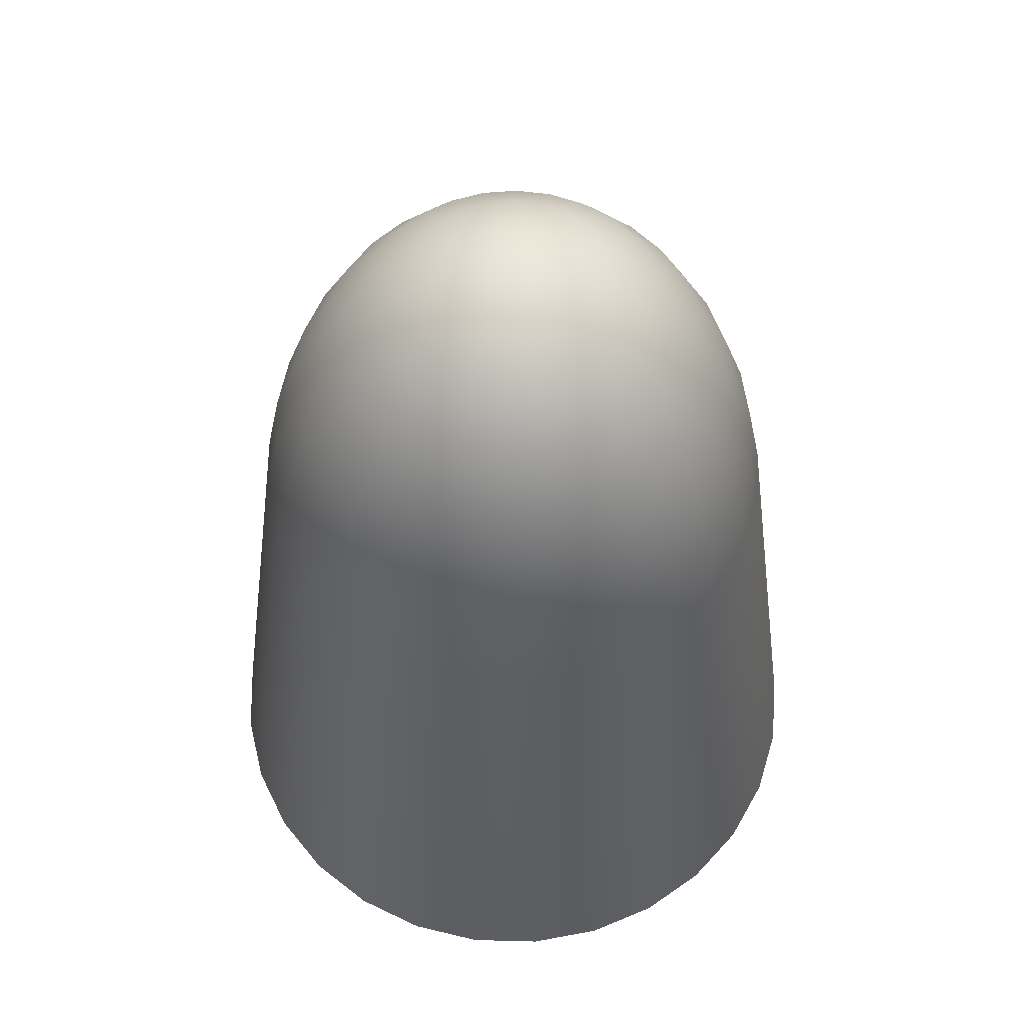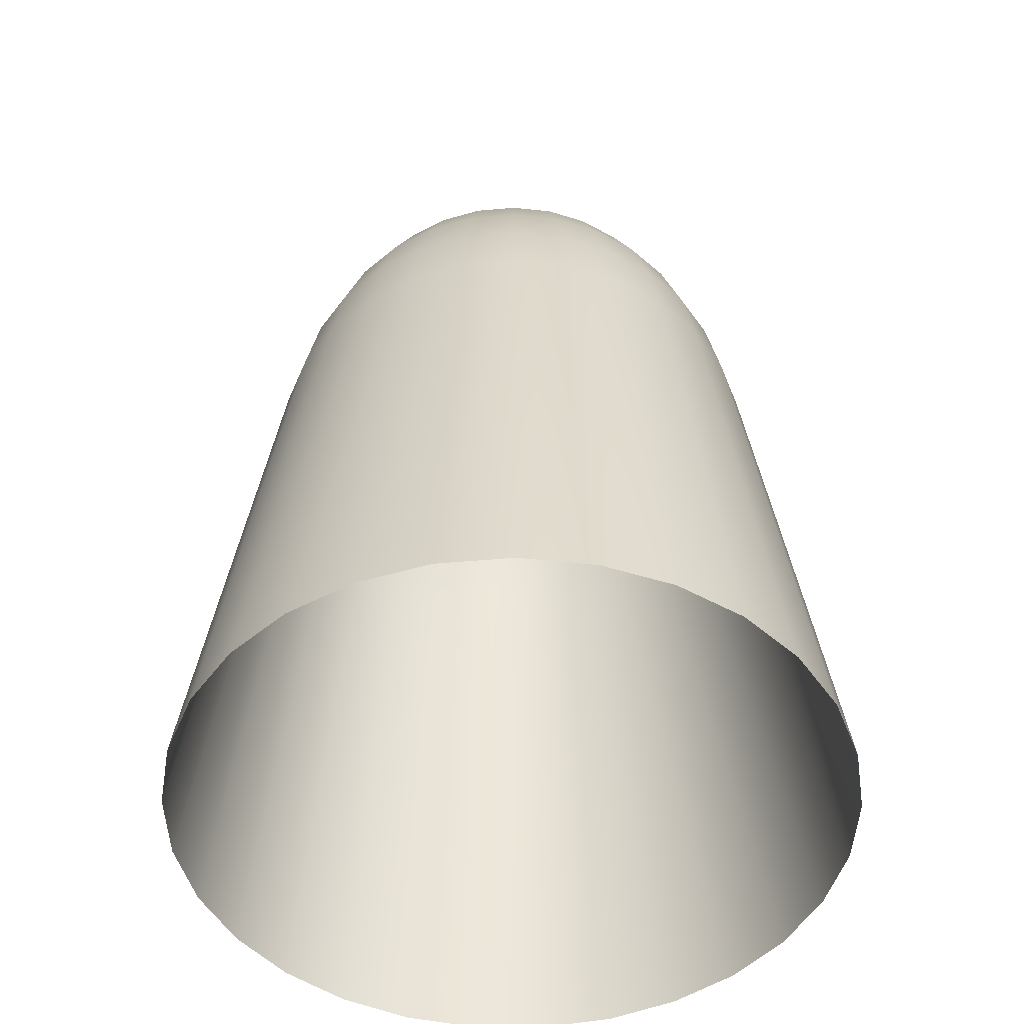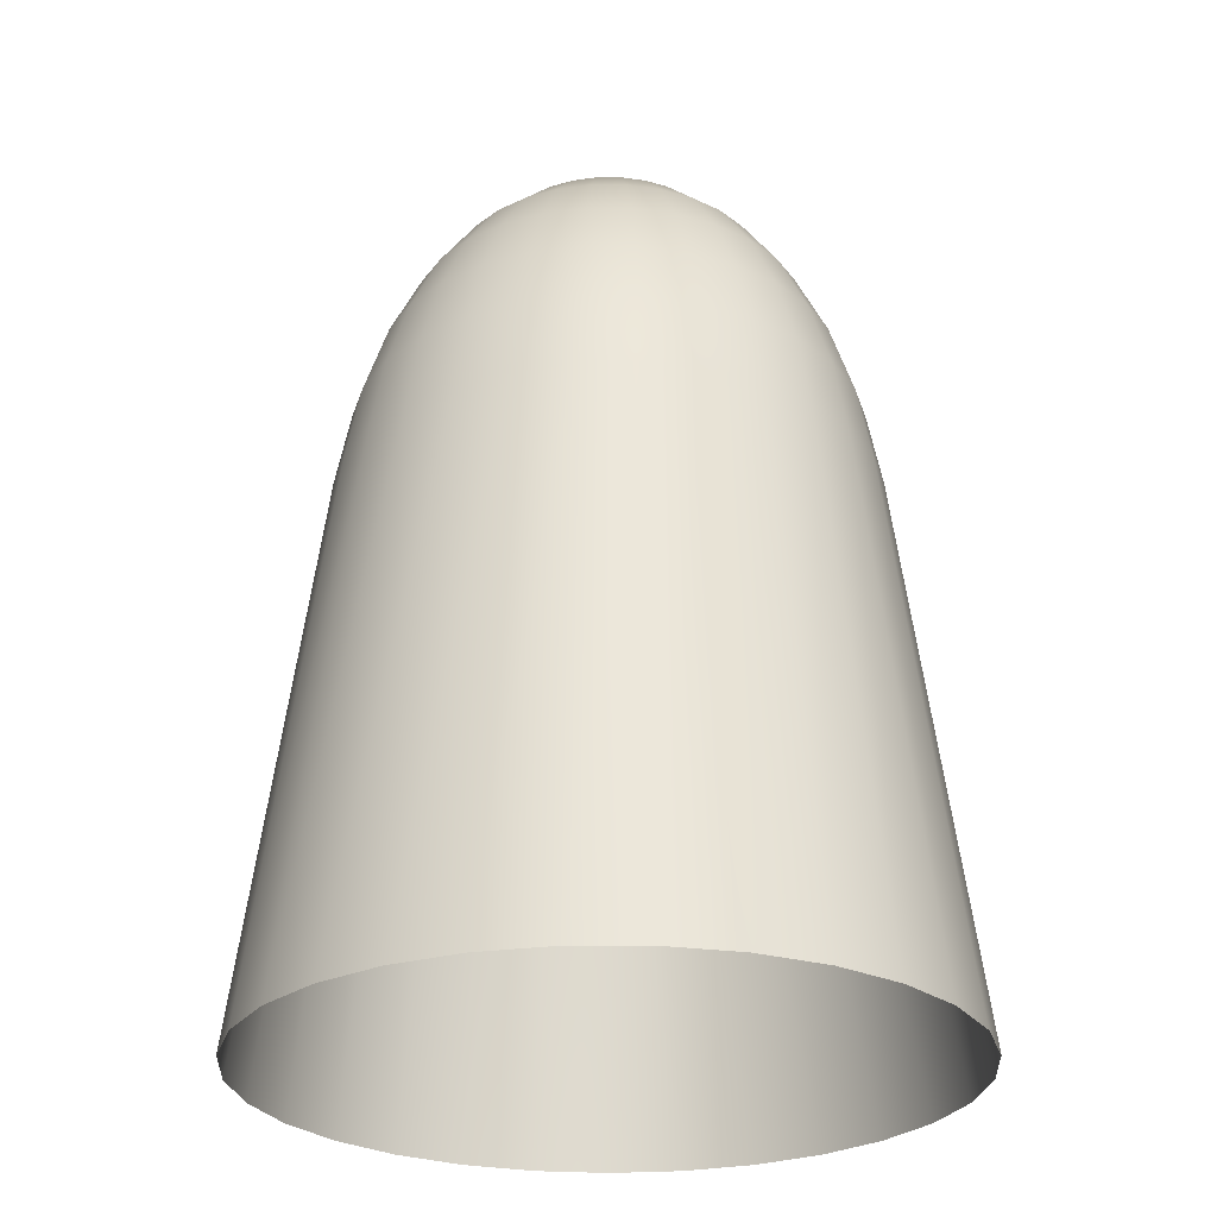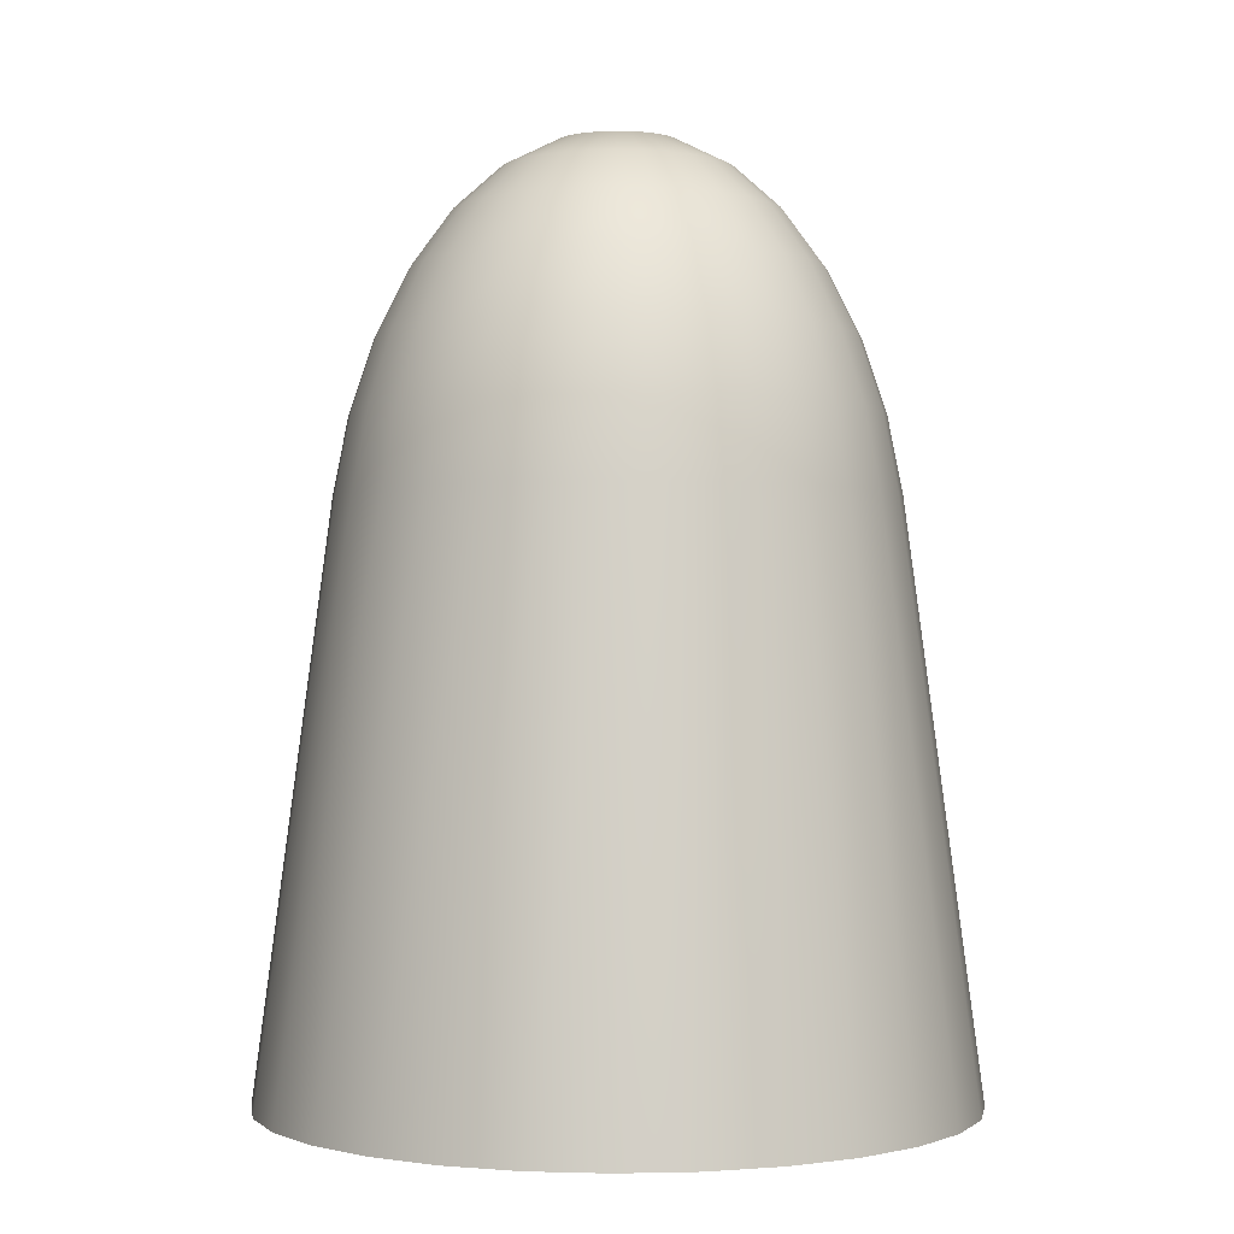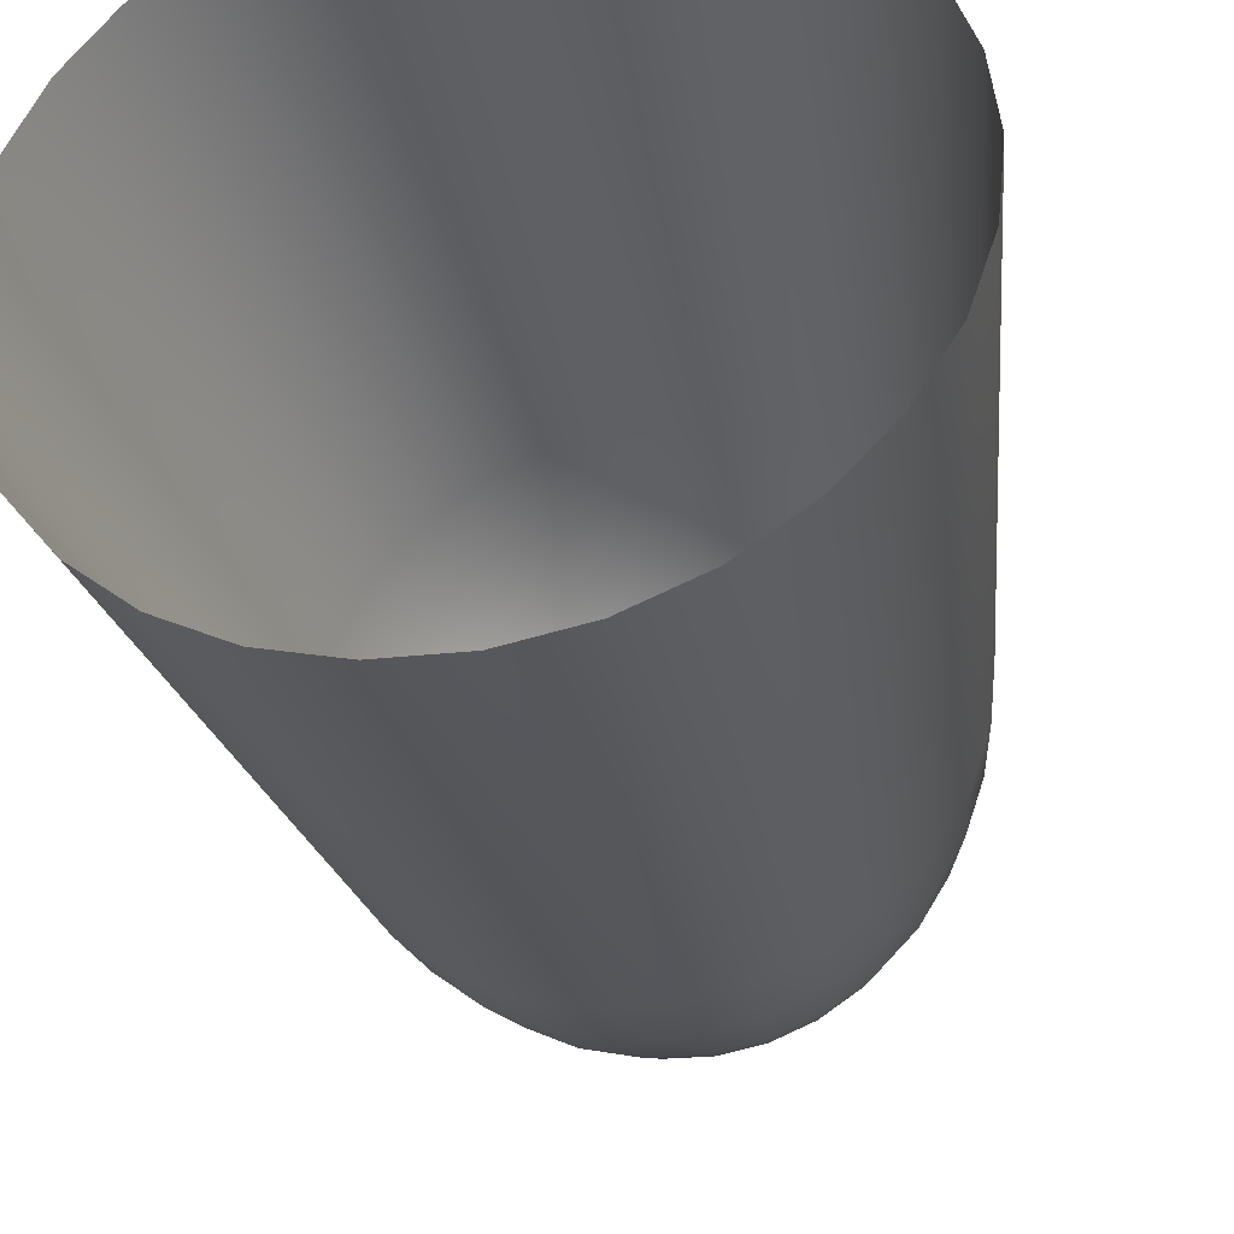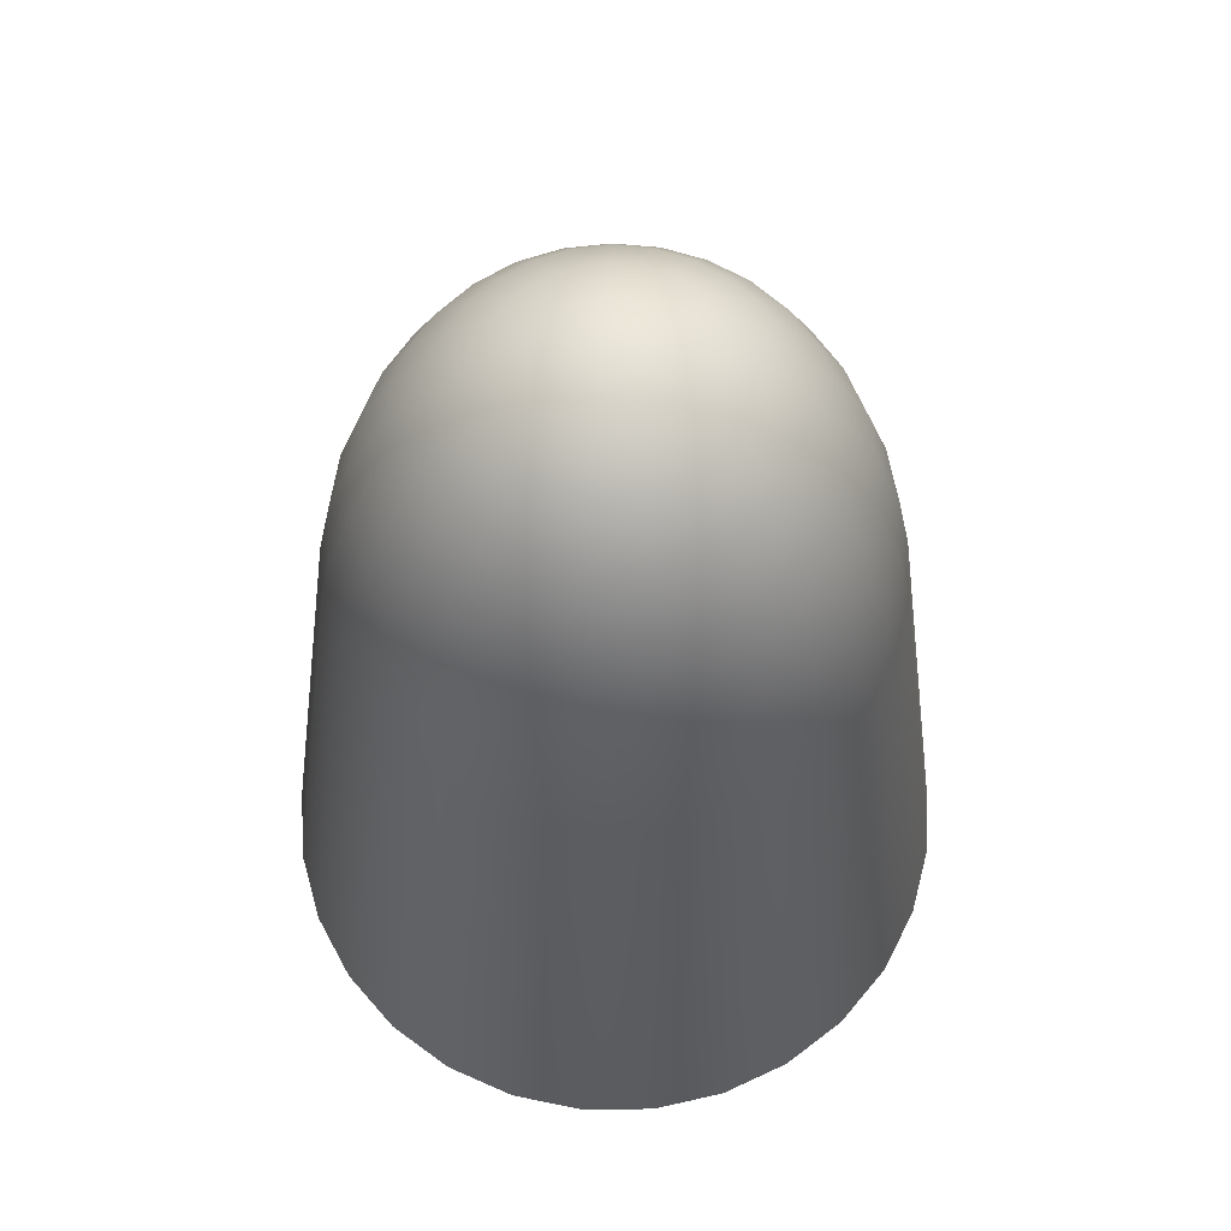
<metadata>
{"format":"obj","ext":"obj","renderer":"f3d","projection":"perspective","resolution":1024,"background":"white","views":[{"elev":59.0,"azim":-150.5,"up":"+Y"},{"elev":-49.1,"azim":89.4,"up":"+Y"},{"elev":-26.3,"azim":108.6,"up":"+Y"},{"elev":-0.5,"azim":-132.7,"up":"+Y"},{"elev":-35.3,"azim":12.0,"up":"+Z"},{"elev":62.8,"azim":8.7,"up":"+Y"}]}
</metadata>
<code>
v  47.83 20.25 0
v  46.71 20.25 -10.32
v  44.1 33.96 -9.746
v  45.16 33.96 0
v  39.94 46.8 -8.83
v  40.9 46.8 0
v  34.34 58.31 -7.598
v  35.17 58.31 0
v  27.42 68.03 -6.075
v  28.08 68.03 0
v  19.28 75.5 -4.284
v  19.75 75.5 0
v  10.05 80.25 -2.251
v  10.29 80.25 0
v  -0.1802 81.84 0
v  43.4 20.25 -20.16
v  40.97 33.96 -19.04
v  37.1 46.8 -17.25
v  31.9 58.31 -14.84
v  25.47 68.03 -11.87
v  17.91 75.5 -8.368
v  9.324 80.25 -4.397
v  38.04 20.25 -29.06
v  35.91 33.96 -27.44
v  32.52 46.8 -24.86
v  27.96 58.31 -21.39
v  22.32 68.03 -17.1
v  15.69 75.5 -12.06
v  8.156 80.25 -6.337
v  30.9 20.25 -36.59
v  29.17 33.96 -34.55
v  26.41 46.8 -31.31
v  22.7 58.31 -26.94
v  18.11 68.03 -21.54
v  12.72 75.5 -15.19
v  6.599 80.25 -7.981
v  22.31 20.25 -42.42
v  21.06 33.96 -40.06
v  19.06 46.8 -36.29
v  16.38 58.31 -31.23
v  13.06 68.03 -24.97
v  9.155 75.5 -17.61
v  4.725 80.25 -9.252
v  12.66 20.25 -46.26
v  11.95 33.96 -43.68
v  10.81 46.8 -39.58
v  9.276 58.31 -34.06
v  7.38 68.03 -27.23
v  5.152 75.5 -19.2
v  2.621 80.25 -10.09
v  2.419 20.25 -47.94
v  2.274 33.96 -45.27
v  2.044 46.8 -41.02
v  1.733 58.31 -35.29
v  1.35 68.03 -28.22
v  0.8988 75.5 -19.9
v  0.3867 80.25 -10.46
v  -7.948 20.25 -47.38
v  -7.515 33.96 -44.74
v  -6.826 46.8 -40.54
v  -5.898 58.31 -34.88
v  -4.752 68.03 -27.89
v  -3.404 75.5 -19.67
v  -1.874 80.25 -10.33
v  -17.95 20.25 -44.6
v  -16.96 33.96 -42.12
v  -15.38 46.8 -38.16
v  -13.26 58.31 -32.84
v  -10.64 68.03 -26.25
v  -7.557 75.5 -18.51
v  -4.056 80.25 -9.728
v  -27.13 20.25 -39.74
v  -25.62 33.96 -37.53
v  -23.23 46.8 -34
v  -20.02 58.31 -29.25
v  -16.04 68.03 -23.39
v  -11.36 75.5 -16.5
v  -6.057 80.25 -8.668
v  -35.04 20.25 -33.02
v  -33.09 33.96 -31.18
v  -30 46.8 -28.25
v  -25.84 58.31 -24.31
v  -20.7 68.03 -19.43
v  -14.65 75.5 -13.71
v  -7.783 80.25 -7.202
v  -41.32 20.25 -24.75
v  -39.03 33.96 -23.37
v  -35.38 46.8 -21.18
v  -30.47 58.31 -18.22
v  -24.39 68.03 -14.57
v  -17.26 75.5 -10.27
v  -9.153 80.25 -5.399
v  -45.68 20.25 -15.33
v  -43.14 33.96 -14.48
v  -39.11 46.8 -13.12
v  -33.68 58.31 -11.29
v  -26.96 68.03 -9.023
v  -19.07 75.5 -6.364
v  -10.1 80.25 -3.344
v  -47.91 20.25 -5.191
v  -45.25 33.96 -4.902
v  -41.02 46.8 -4.441
v  -35.32 58.31 -3.822
v  -28.27 68.03 -3.055
v  -19.99 75.5 -2.155
v  -10.59 80.25 -1.132
v  -47.91 20.25 5.191
v  -45.25 33.96 4.902
v  -41.02 46.8 4.441
v  -35.32 58.31 3.821
v  -28.27 68.03 3.055
v  -19.99 75.5 2.155
v  -10.59 80.25 1.132
v  -45.68 20.25 15.33
v  -43.14 33.96 14.48
v  -39.11 46.8 13.12
v  -33.68 58.31 11.29
v  -26.96 68.03 9.023
v  -19.07 75.5 6.363
v  -10.1 80.25 3.344
v  -41.32 20.25 24.75
v  -39.03 33.96 23.37
v  -35.38 46.8 21.18
v  -30.47 58.31 18.22
v  -24.39 68.03 14.57
v  -17.26 75.5 10.27
v  -9.153 80.25 5.399
v  -35.04 20.25 33.02
v  -33.09 33.96 31.18
v  -30 46.8 28.25
v  -25.84 58.31 24.31
v  -20.7 68.03 19.43
v  -14.65 75.5 13.71
v  -7.783 80.25 7.202
v  -27.13 20.25 39.74
v  -25.62 33.96 37.52
v  -23.23 46.8 34
v  -20.02 58.31 29.25
v  -16.04 68.03 23.39
v  -11.36 75.5 16.5
v  -6.057 80.25 8.667
v  -17.95 20.25 44.6
v  -16.96 33.96 42.12
v  -15.38 46.8 38.16
v  -13.26 58.31 32.84
v  -10.64 68.03 26.25
v  -7.557 75.5 18.51
v  -4.056 80.25 9.728
v  -7.948 20.25 47.38
v  -7.515 33.96 44.74
v  -6.826 46.8 40.54
v  -5.899 58.31 34.88
v  -4.752 68.03 27.89
v  -3.405 75.5 19.67
v  -1.874 80.25 10.33
v  2.419 20.25 47.94
v  2.274 33.96 45.27
v  2.044 46.8 41.02
v  1.733 58.31 35.29
v  1.35 68.03 28.22
v  0.8987 75.5 19.9
v  0.3867 80.25 10.46
v  12.66 20.25 46.26
v  11.95 33.96 43.68
v  10.81 46.8 39.58
v  9.276 58.31 34.06
v  7.38 68.03 27.23
v  5.151 75.5 19.2
v  2.621 80.25 10.09
v  22.31 20.25 42.42
v  21.06 33.96 40.06
v  19.06 46.8 36.29
v  16.38 58.31 31.23
v  13.06 68.03 24.97
v  9.155 75.5 17.61
v  4.725 80.25 9.252
v  30.9 20.25 36.59
v  29.17 33.96 34.55
v  26.41 46.8 31.31
v  22.7 58.31 26.94
v  18.11 68.03 21.54
v  12.72 75.5 15.19
v  6.599 80.25 7.981
v  38.04 20.25 29.06
v  35.91 33.96 27.44
v  32.52 46.8 24.86
v  27.96 58.31 21.39
v  22.32 68.03 17.1
v  15.69 75.5 12.06
v  8.156 80.25 6.337
v  43.4 20.25 20.16
v  40.97 33.96 19.04
v  37.1 46.8 17.25
v  31.9 58.31 14.84
v  25.47 68.03 11.87
v  17.91 75.5 8.368
v  9.324 80.25 4.397
v  46.71 20.25 10.32
v  44.1 33.96 9.746
v  39.94 46.8 8.83
v  34.34 58.31 7.598
v  27.42 68.03 6.075
v  19.28 75.5 4.284
v  10.05 80.25 2.251
v  61.31 -81.84 0
v  59.87 -81.84 -13.22
v  55.62 -81.84 -25.82
v  48.77 -81.84 -37.21
v  39.62 -81.84 -46.86
v  28.62 -81.84 -54.32
v  16.27 -81.84 -59.24
v  3.148 -81.84 -61.4
v  -10.13 -81.84 -60.68
v  -22.94 -81.84 -57.12
v  -34.69 -81.84 -50.89
v  -44.82 -81.84 -42.28
v  -52.86 -81.84 -31.7
v  -58.45 -81.84 -19.63
v  -61.31 -81.84 -6.648
v  -61.31 -81.84 6.648
v  -58.45 -81.84 19.63
v  -52.86 -81.84 31.7
v  -44.82 -81.84 42.28
v  -34.69 -81.84 50.89
v  -22.94 -81.84 57.12
v  -10.13 -81.84 60.68
v  3.148 -81.84 61.4
v  16.27 -81.84 59.24
v  28.62 -81.84 54.32
v  39.62 -81.84 46.86
v  48.77 -81.84 37.21
v  55.62 -81.84 25.82
v  59.87 -81.84 13.22
g Arc001
f 1 2 3 4
f 4 3 5 6
f 6 5 7 8
f 8 7 9 10
f 10 9 11 12
f 12 11 13 14
f 14 13 15
f 2 16 17 3
f 3 17 18 5
f 5 18 19 7
f 7 19 20 9
f 9 20 21 11
f 11 21 22 13
f 13 22 15
f 16 23 24 17
f 17 24 25 18
f 18 25 26 19
f 19 26 27 20
f 20 27 28 21
f 21 28 29 22
f 22 29 15
f 23 30 31 24
f 24 31 32 25
f 25 32 33 26
f 26 33 34 27
f 27 34 35 28
f 28 35 36 29
f 29 36 15
f 30 37 38 31
f 31 38 39 32
f 32 39 40 33
f 33 40 41 34
f 34 41 42 35
f 35 42 43 36
f 36 43 15
f 37 44 45 38
f 38 45 46 39
f 39 46 47 40
f 40 47 48 41
f 41 48 49 42
f 42 49 50 43
f 43 50 15
f 44 51 52 45
f 45 52 53 46
f 46 53 54 47
f 47 54 55 48
f 48 55 56 49
f 49 56 57 50
f 50 57 15
f 51 58 59 52
f 52 59 60 53
f 53 60 61 54
f 54 61 62 55
f 55 62 63 56
f 56 63 64 57
f 57 64 15
f 58 65 66 59
f 59 66 67 60
f 60 67 68 61
f 61 68 69 62
f 62 69 70 63
f 63 70 71 64
f 64 71 15
f 65 72 73 66
f 66 73 74 67
f 67 74 75 68
f 68 75 76 69
f 69 76 77 70
f 70 77 78 71
f 71 78 15
f 72 79 80 73
f 73 80 81 74
f 74 81 82 75
f 75 82 83 76
f 76 83 84 77
f 77 84 85 78
f 78 85 15
f 79 86 87 80
f 80 87 88 81
f 81 88 89 82
f 82 89 90 83
f 83 90 91 84
f 84 91 92 85
f 85 92 15
f 86 93 94 87
f 87 94 95 88
f 88 95 96 89
f 89 96 97 90
f 90 97 98 91
f 91 98 99 92
f 92 99 15
f 93 100 101 94
f 94 101 102 95
f 95 102 103 96
f 96 103 104 97
f 97 104 105 98
f 98 105 106 99
f 99 106 15
f 100 107 108 101
f 101 108 109 102
f 102 109 110 103
f 103 110 111 104
f 104 111 112 105
f 105 112 113 106
f 106 113 15
f 107 114 115 108
f 108 115 116 109
f 109 116 117 110
f 110 117 118 111
f 111 118 119 112
f 112 119 120 113
f 113 120 15
f 114 121 122 115
f 115 122 123 116
f 116 123 124 117
f 117 124 125 118
f 118 125 126 119
f 119 126 127 120
f 120 127 15
f 121 128 129 122
f 122 129 130 123
f 123 130 131 124
f 124 131 132 125
f 125 132 133 126
f 126 133 134 127
f 127 134 15
f 128 135 136 129
f 129 136 137 130
f 130 137 138 131
f 131 138 139 132
f 132 139 140 133
f 133 140 141 134
f 134 141 15
f 135 142 143 136
f 136 143 144 137
f 137 144 145 138
f 138 145 146 139
f 139 146 147 140
f 140 147 148 141
f 141 148 15
f 142 149 150 143
f 143 150 151 144
f 144 151 152 145
f 145 152 153 146
f 146 153 154 147
f 147 154 155 148
f 148 155 15
f 149 156 157 150
f 150 157 158 151
f 151 158 159 152
f 152 159 160 153
f 153 160 161 154
f 154 161 162 155
f 155 162 15
f 156 163 164 157
f 157 164 165 158
f 158 165 166 159
f 159 166 167 160
f 160 167 168 161
f 161 168 169 162
f 162 169 15
f 163 170 171 164
f 164 171 172 165
f 165 172 173 166
f 166 173 174 167
f 167 174 175 168
f 168 175 176 169
f 169 176 15
f 170 177 178 171
f 171 178 179 172
f 172 179 180 173
f 173 180 181 174
f 174 181 182 175
f 175 182 183 176
f 176 183 15
f 177 184 185 178
f 178 185 186 179
f 179 186 187 180
f 180 187 188 181
f 181 188 189 182
f 182 189 190 183
f 183 190 15
f 184 191 192 185
f 185 192 193 186
f 186 193 194 187
f 187 194 195 188
f 188 195 196 189
f 189 196 197 190
f 190 197 15
f 191 198 199 192
f 192 199 200 193
f 193 200 201 194
f 194 201 202 195
f 195 202 203 196
f 196 203 204 197
f 197 204 15
f 198 1 4 199
f 199 4 6 200
f 200 6 8 201
f 201 8 10 202
f 202 10 12 203
f 203 12 14 204
f 204 14 15
f 2 1 205 206
f 16 2 206 207
f 23 16 207 208
f 30 23 208 209
f 37 30 209 210
f 44 37 210 211
f 51 44 211 212
f 58 51 212 213
f 65 58 213 214
f 72 65 214 215
f 79 72 215 216
f 86 79 216 217
f 93 86 217 218
f 100 93 218 219
f 107 100 219 220
f 114 107 220 221
f 121 114 221 222
f 128 121 222 223
f 135 128 223 224
f 142 135 224 225
f 149 142 225 226
f 156 149 226 227
f 163 156 227 228
f 170 163 228 229
f 177 170 229 230
f 184 177 230 231
f 191 184 231 232
f 198 191 232 233
f 1 198 233 205

</code>
